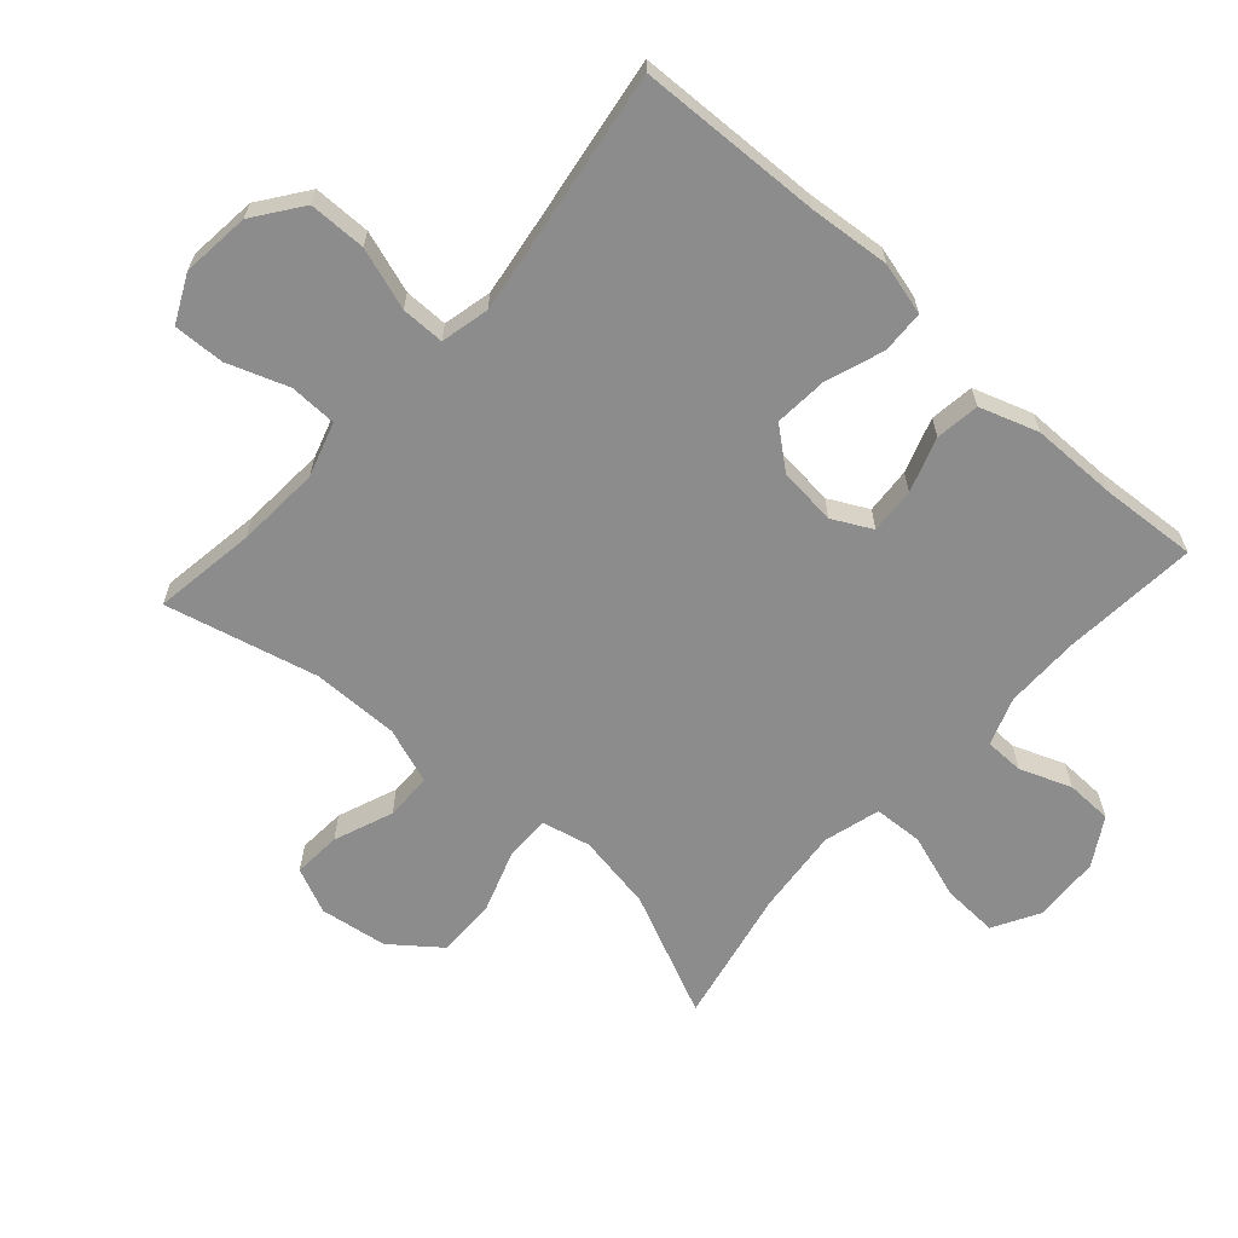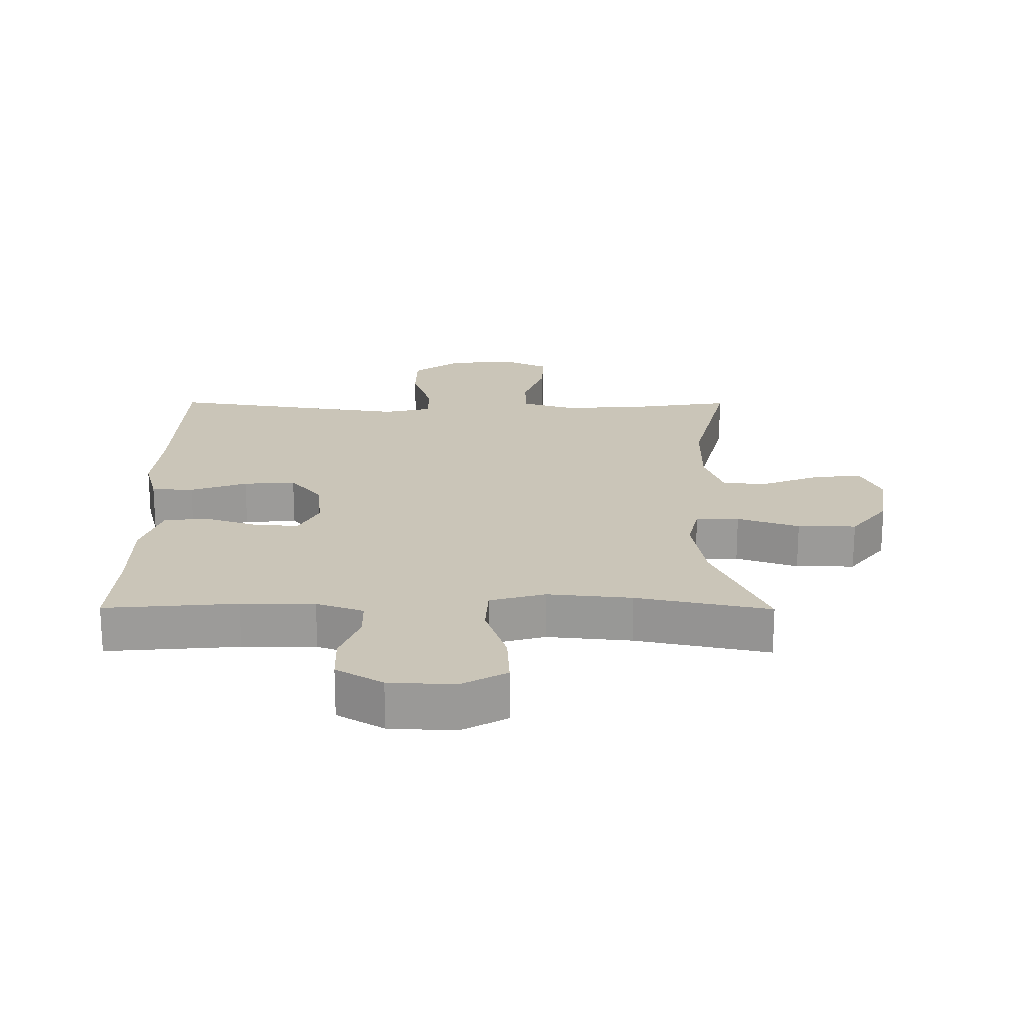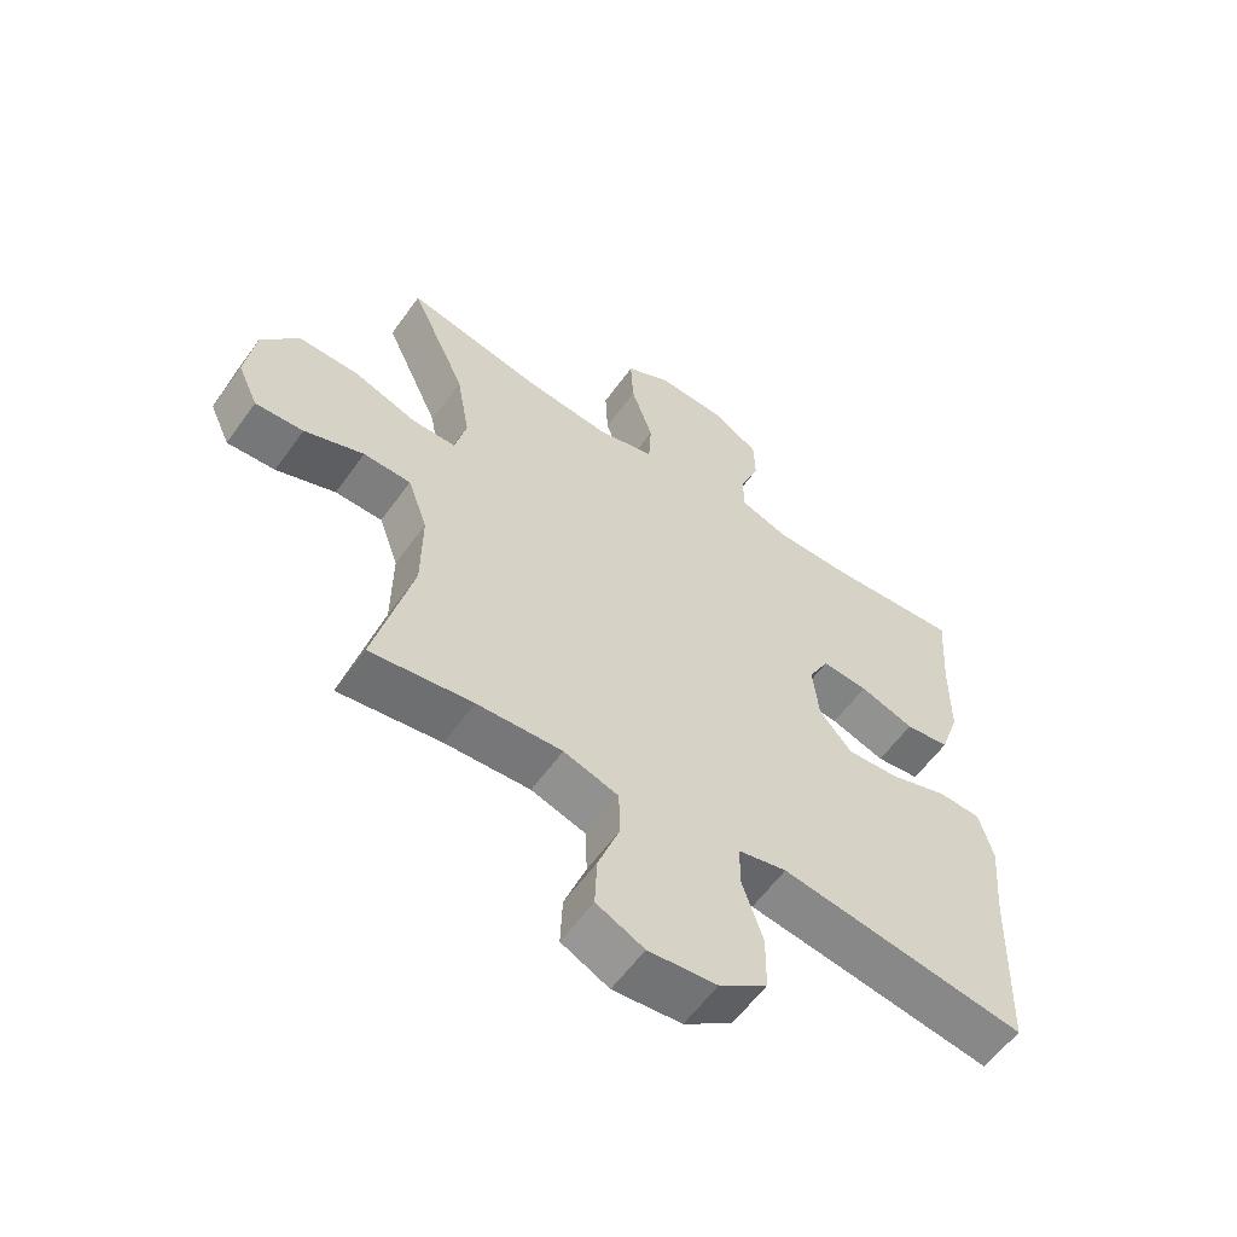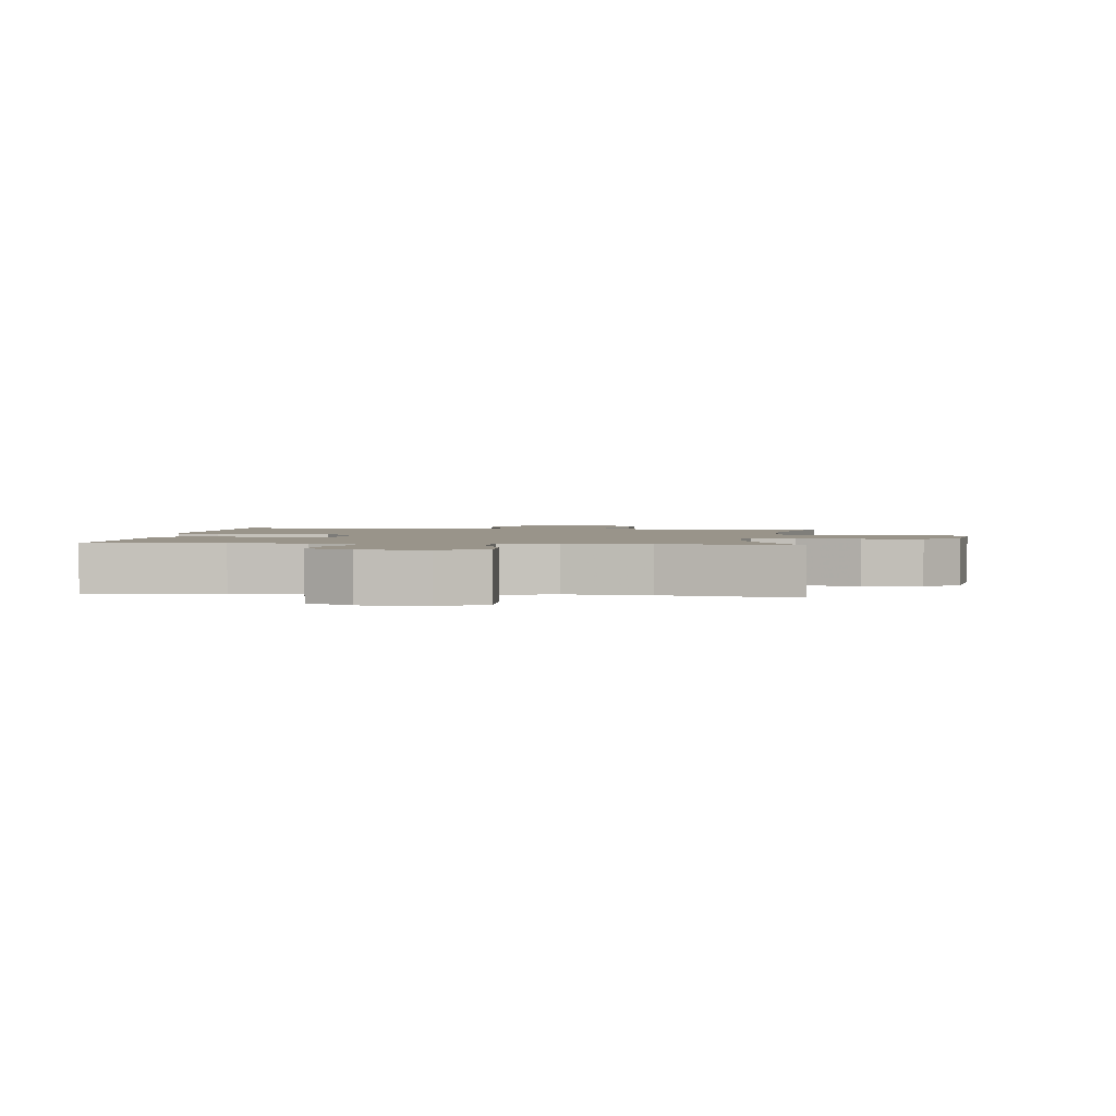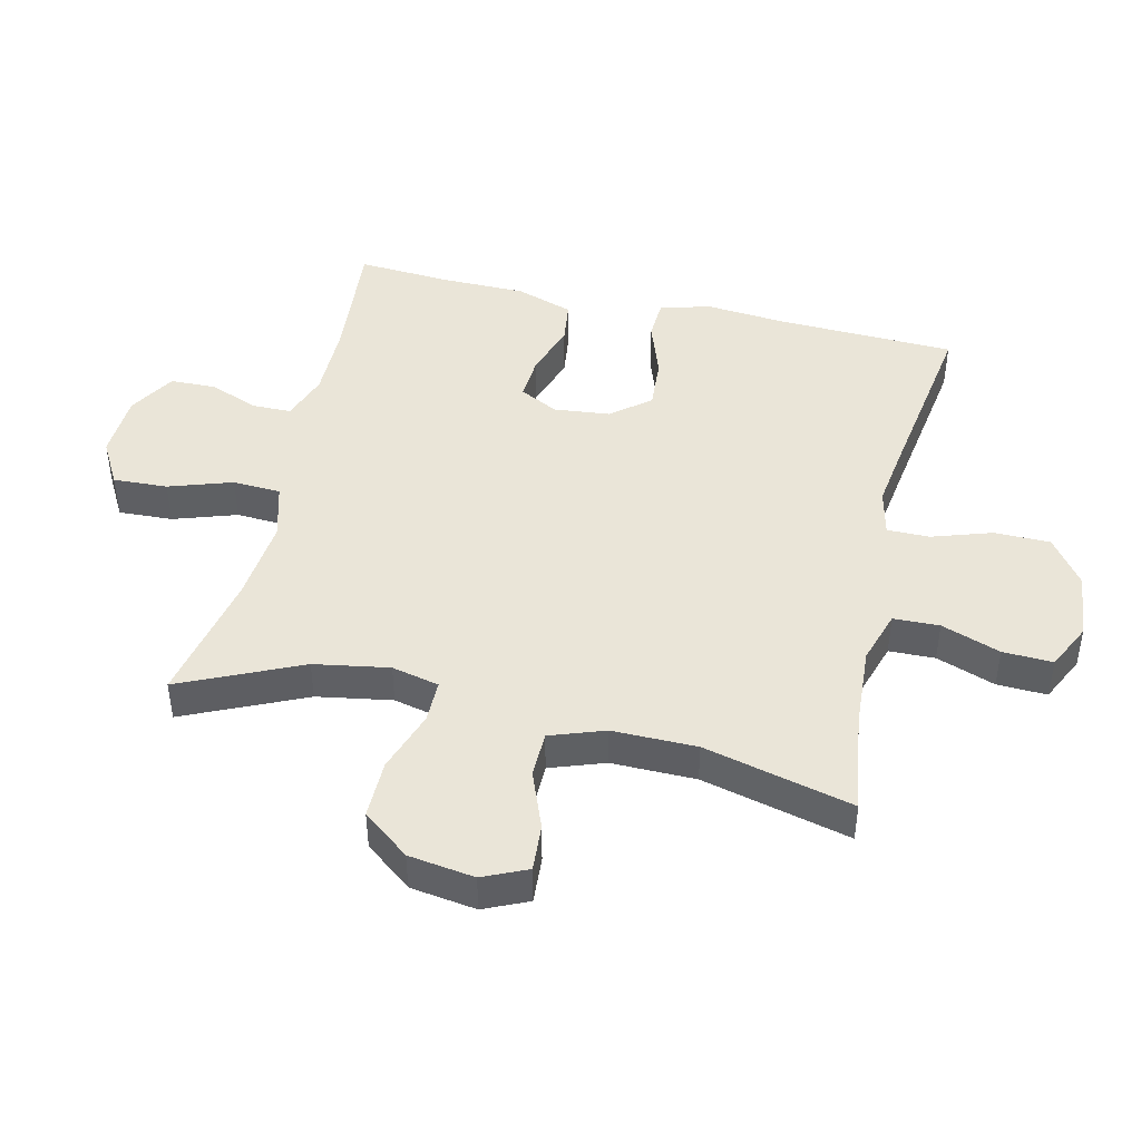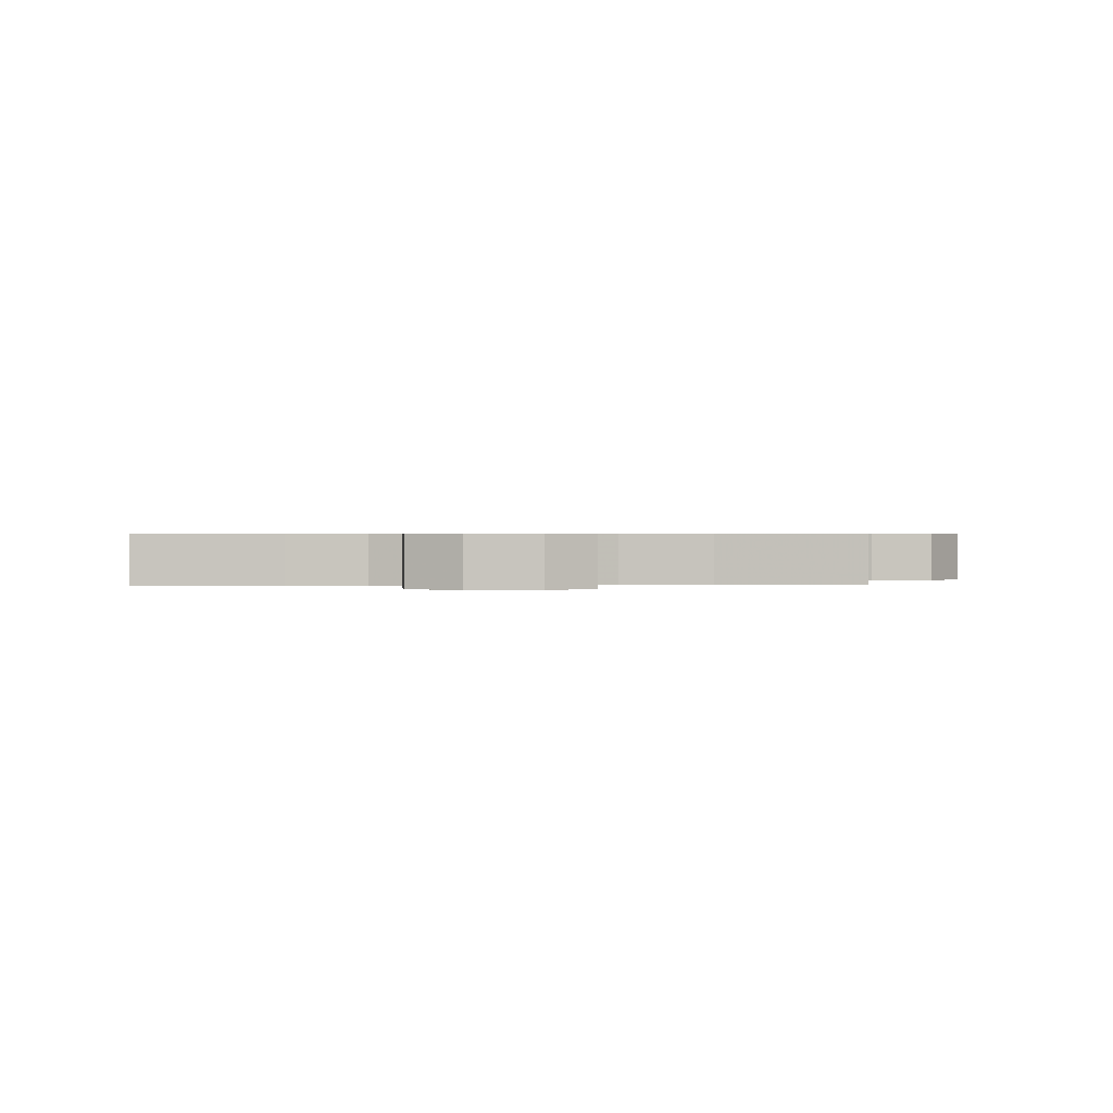
<metadata>
{"format":"obj","ext":"obj","renderer":"f3d","projection":"perspective","resolution":1024,"background":"white","views":[{"elev":-64.2,"azim":-131.8,"up":"+Y"},{"elev":20.5,"azim":0.3,"up":"+Y"},{"elev":-59.0,"azim":144.6,"up":"+Z"},{"elev":1.9,"azim":6.5,"up":"+Y"},{"elev":44.9,"azim":103.1,"up":"+Y"},{"elev":0.5,"azim":-4.1,"up":"+Y"}]}
</metadata>
<code>
v 0.5 0.07 0.5
v 0.415 0.07 0.312
v 0.395 0.07 0.195
v 0.412 0.07 0.121
v 0.479 0.07 0.121
v 0.575 0.07 0.154
v 0.666 0.07 0.155
v 0.723 0.07 0.082
v 0.738 0.07 -0.021
v 0.707 0.07 -0.09
v 0.634 0.07 -0.085
v 0.544 0.07 -0.05
v 0.472 0.07 -0.051
v 0.442 0.07 -0.136
v 0.443 0.07 -0.268
v 0.5 0.07 -0.5
v 0.345 0.07 -0.477
v 0.216 0.07 -0.469
v 0.133 0.07 -0.495
v 0.131 0.07 -0.567
v 0.164 0.07 -0.659
v 0.167 0.07 -0.737
v 0.095 0.07 -0.772
v -0.009 0.07 -0.761
v -0.082 0.07 -0.708
v -0.083 0.07 -0.621
v -0.052 0.07 -0.527
v -0.052 0.07 -0.461
v -0.126 0.07 -0.444
v -0.243 0.07 -0.461
v -0.5 0.07 -0.5
v -0.51 0.07 -0.22
v -0.521 0.07 -0.097
v -0.5 0.07 -0.017
v -0.435 0.07 -0.014
v -0.347 0.07 -0.045
v -0.266 0.07 -0.051
v -0.217 0.07 0.009
v -0.208 0.07 0.097
v -0.239 0.07 0.157
v -0.309 0.07 0.152
v -0.392 0.07 0.124
v -0.459 0.07 0.133
v -0.489 0.07 0.222
v -0.49 0.07 0.355
v -0.5 0.07 0.5
v -0.295 0.07 0.483
v -0.181 0.07 0.483
v -0.108 0.07 0.509
v -0.107 0.07 0.569
v -0.137 0.07 0.647
v -0.135 0.07 0.718
v -0.063 0.07 0.761
v 0.039 0.07 0.766
v 0.109 0.07 0.727
v 0.105 0.07 0.642
v 0.072 0.07 0.543
v 0.076 0.07 0.468
v 0.162 0.07 0.444
v 0.293 0.07 0.457
v 0.5 0 0.5
v 0.415 0 0.312
v 0.395 0 0.195
v 0.412 0 0.121
v 0.479 0 0.121
v 0.575 0 0.154
v 0.666 0 0.155
v 0.723 0 0.082
v 0.738 0 -0.021
v 0.707 0 -0.09
v 0.634 0 -0.085
v 0.544 0 -0.05
v 0.472 0 -0.051
v 0.442 0 -0.136
v 0.443 0 -0.268
v 0.5 0 -0.5
v 0.345 0 -0.477
v 0.216 0 -0.469
v 0.133 0 -0.495
v 0.131 0 -0.567
v 0.164 0 -0.659
v 0.167 0 -0.737
v 0.095 0 -0.772
v -0.009 0 -0.761
v -0.082 0 -0.708
v -0.083 0 -0.621
v -0.052 0 -0.527
v -0.052 0 -0.461
v -0.126 0 -0.444
v -0.243 0 -0.461
v -0.5 0 -0.5
v -0.51 0 -0.22
v -0.521 0 -0.097
v -0.5 0 -0.017
v -0.435 0 -0.014
v -0.347 0 -0.045
v -0.266 0 -0.051
v -0.217 0 0.009
v -0.208 0 0.097
v -0.239 0 0.157
v -0.309 0 0.152
v -0.392 0 0.124
v -0.459 0 0.133
v -0.489 0 0.222
v -0.49 0 0.355
v -0.5 0 0.5
v -0.295 0 0.483
v -0.181 0 0.483
v -0.108 0 0.509
v -0.107 0 0.569
v -0.137 0 0.647
v -0.135 0 0.718
v -0.063 0 0.761
v 0.039 0 0.766
v 0.109 0 0.727
v 0.105 0 0.642
v 0.072 0 0.543
v 0.076 0 0.468
v 0.162 0 0.444
v 0.293 0 0.457
f 54 55 56 57
f 54 57 58
f 53 54 58
f 50 51 52 53
f 49 50 53 58
f 48 49 58 59
f 45 46 47
f 45 47 48 59
f 41 42 43 44
f 40 41 44 45
f 33 34 35 36
f 32 33 36 37
f 30 31 32 37
f 29 30 37 38
f 24 25 26 27
f 24 27 28
f 23 24 28
f 20 21 22 23
f 19 20 23 28
f 18 19 28 29
f 15 16 17
f 14 15 17 18
f 13 14 18 29
f 9 10 11 12
f 9 12 13
f 8 9 13
f 5 6 7 8
f 4 5 8 13
f 60 1 2
f 60 2 3
f 40 45 59 60
f 39 40 60 3
f 38 39 3 4
f 4 13 29 38
f 117 116 115 114
f 118 117 114
f 118 114 113
f 113 112 111 110
f 118 113 110 109
f 119 118 109 108
f 107 106 105
f 119 108 107 105
f 104 103 102 101
f 105 104 101 100
f 96 95 94 93
f 97 96 93 92
f 97 92 91 90
f 98 97 90 89
f 87 86 85 84
f 88 87 84
f 88 84 83
f 83 82 81 80
f 88 83 80 79
f 89 88 79 78
f 77 76 75
f 78 77 75 74
f 89 78 74 73
f 72 71 70 69
f 73 72 69
f 73 69 68
f 68 67 66 65
f 73 68 65 64
f 62 61 120
f 63 62 120
f 120 119 105 100
f 63 120 100 99
f 64 63 99 98
f 98 89 73 64
f 1 61 62 2
f 2 62 63 3
f 3 63 64 4
f 4 64 65 5
f 5 65 66 6
f 6 66 67 7
f 7 67 68 8
f 8 68 69 9
f 9 69 70 10
f 10 70 71 11
f 11 71 72 12
f 12 72 73 13
f 13 73 74 14
f 14 74 75 15
f 15 75 76 16
f 16 76 77 17
f 17 77 78 18
f 18 78 79 19
f 19 79 80 20
f 20 80 81 21
f 21 81 82 22
f 22 82 83 23
f 23 83 84 24
f 24 84 85 25
f 25 85 86 26
f 26 86 87 27
f 27 87 88 28
f 28 88 89 29
f 29 89 90 30
f 30 90 91 31
f 31 91 92 32
f 32 92 93 33
f 33 93 94 34
f 34 94 95 35
f 35 95 96 36
f 36 96 97 37
f 37 97 98 38
f 38 98 99 39
f 39 99 100 40
f 40 100 101 41
f 41 101 102 42
f 42 102 103 43
f 43 103 104 44
f 44 104 105 45
f 45 105 106 46
f 46 106 107 47
f 47 107 108 48
f 48 108 109 49
f 49 109 110 50
f 50 110 111 51
f 51 111 112 52
f 52 112 113 53
f 53 113 114 54
f 54 114 115 55
f 55 115 116 56
f 56 116 117 57
f 57 117 118 58
f 58 118 119 59
f 59 119 120 60
f 60 120 61 1

</code>
